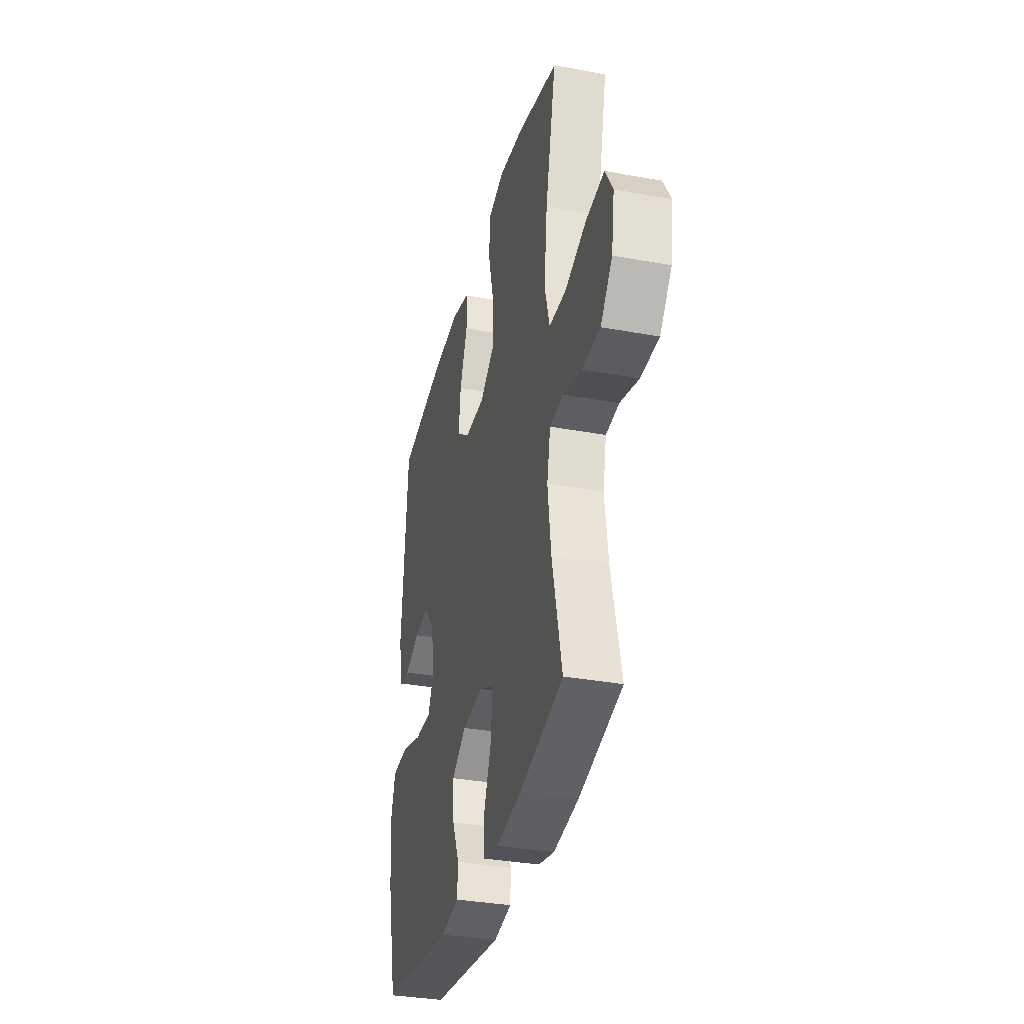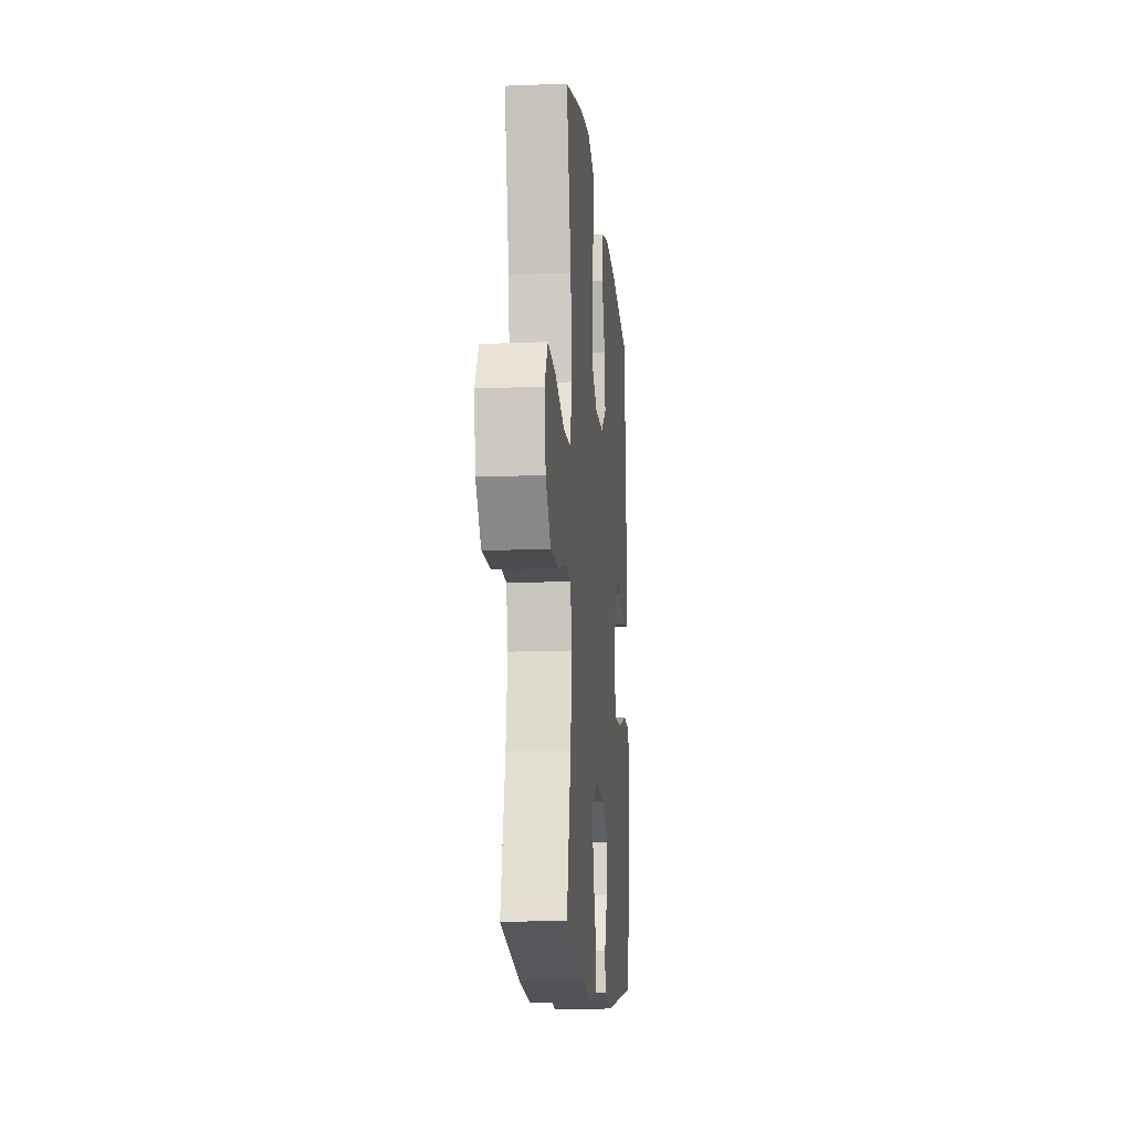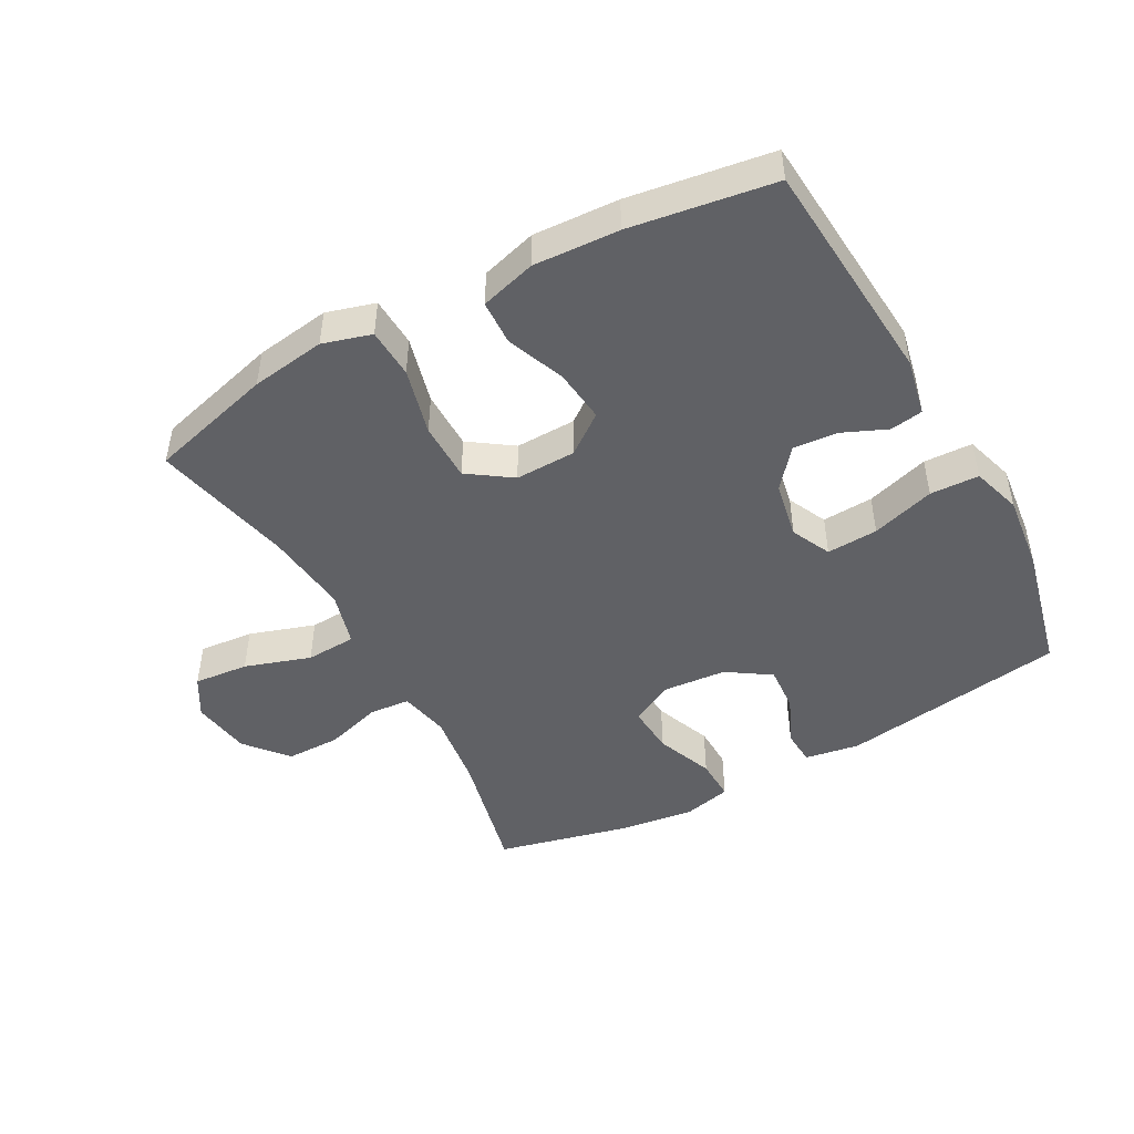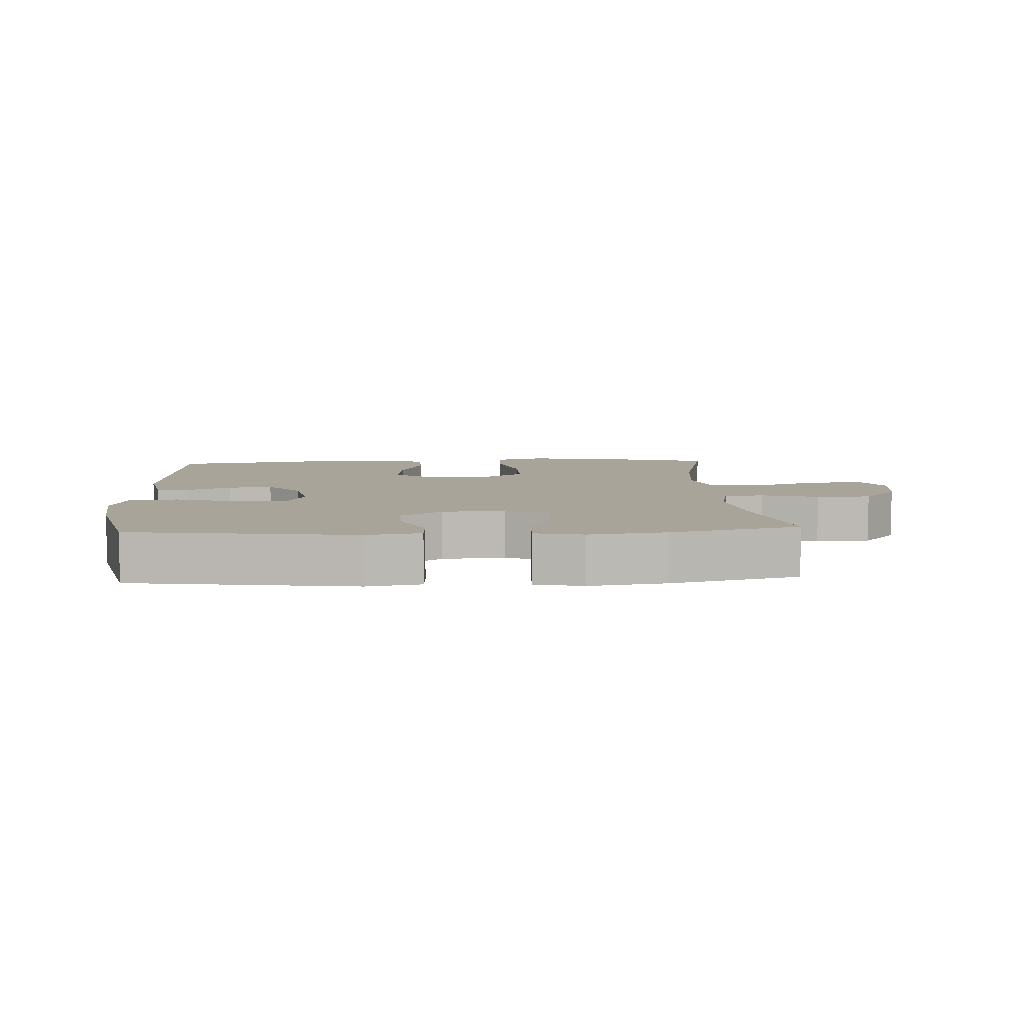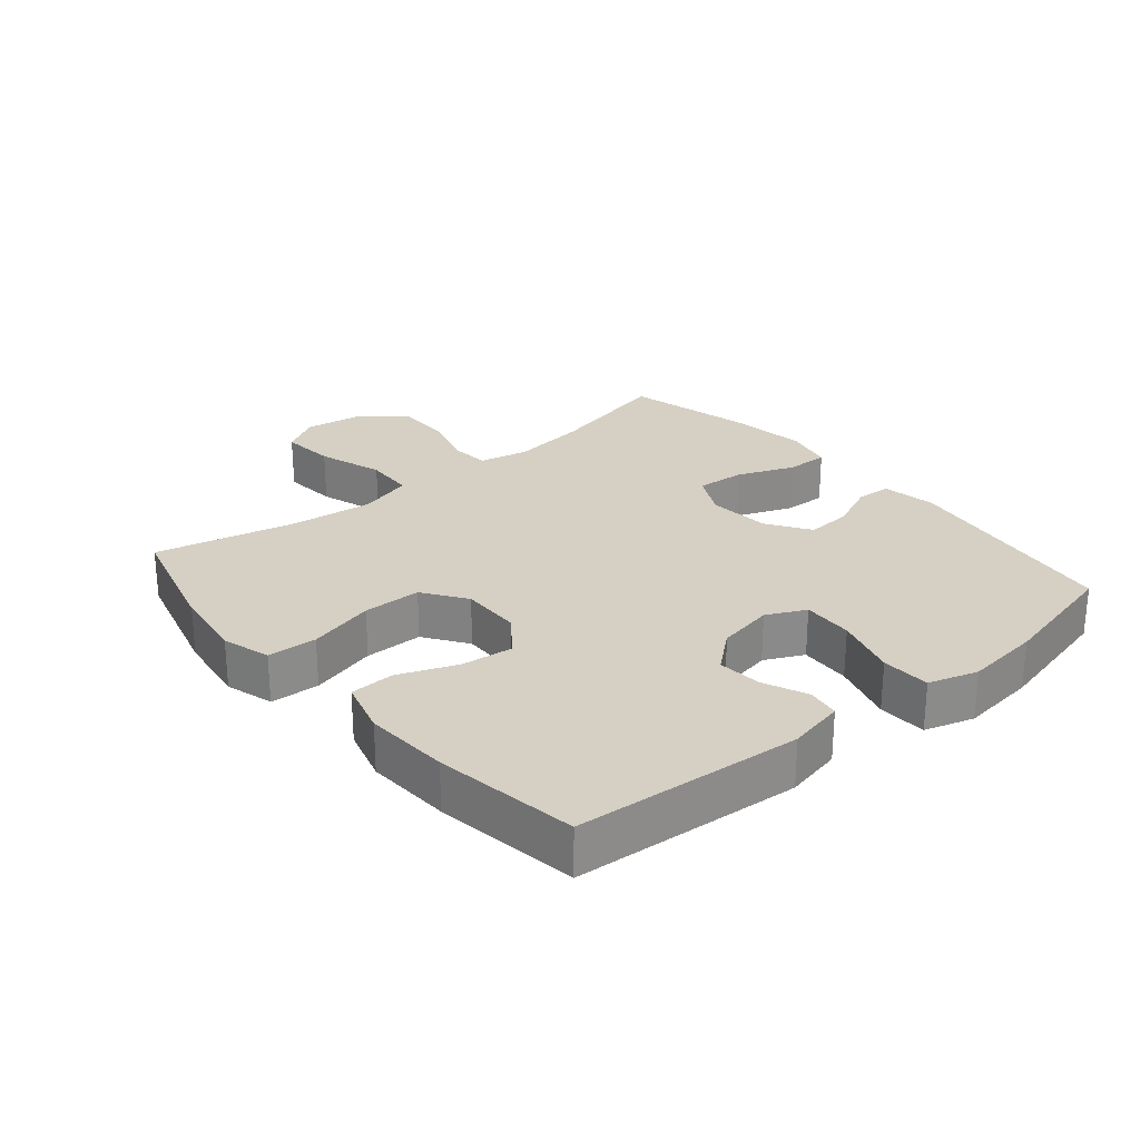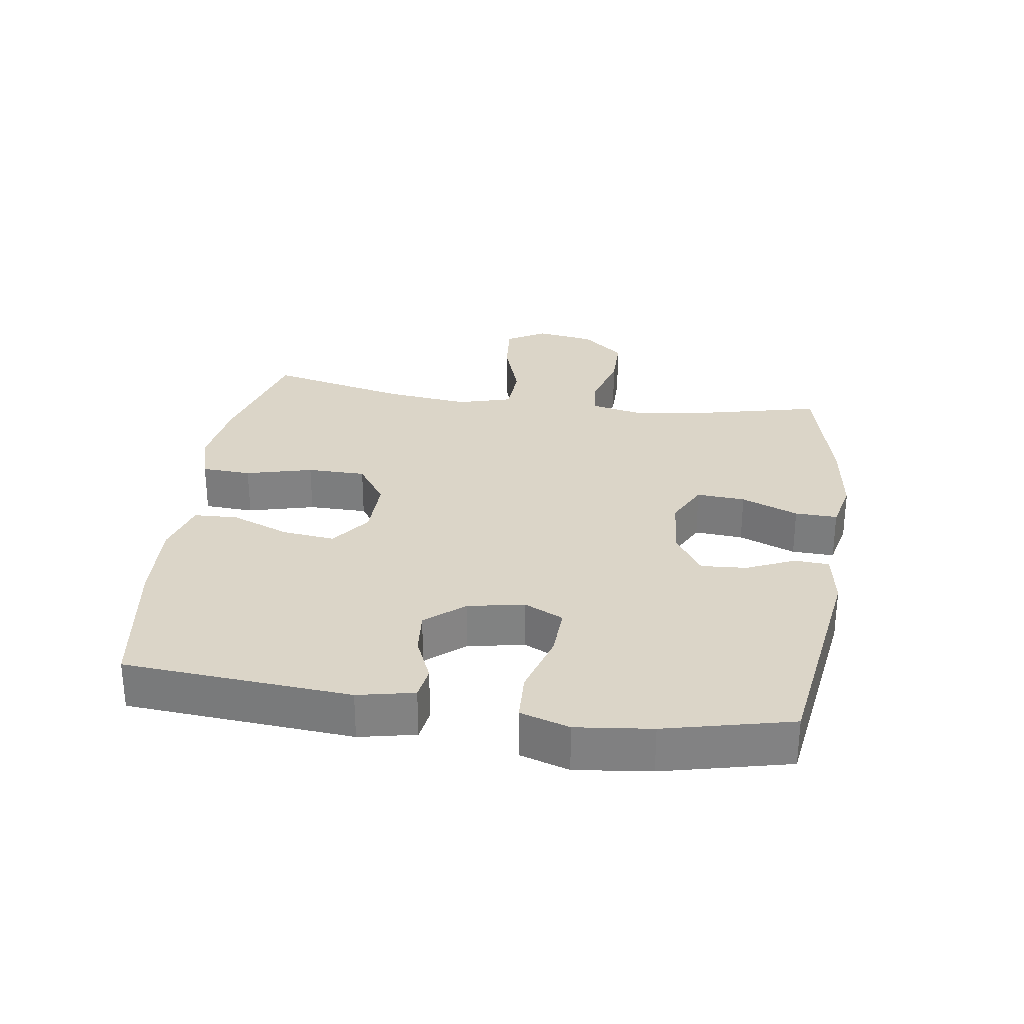
<metadata>
{"format":"obj","ext":"obj","renderer":"f3d","projection":"perspective","resolution":1024,"background":"white","views":[{"elev":-34.0,"azim":-104.0,"up":"+Z"},{"elev":-13.6,"azim":-84.8,"up":"+Z"},{"elev":-47.6,"azim":28.7,"up":"+Y"},{"elev":7.1,"azim":176.6,"up":"+Y"},{"elev":26.4,"azim":50.0,"up":"+Y"},{"elev":29.6,"azim":98.3,"up":"+Y"}]}
</metadata>
<code>
o path1318
v -0.2729 0.0375 -0.5458
v -0.1515 0.0375 -0.5628
v -0.07507 0.0375 -0.5452
v -0.07724 0.0375 -0.4782
v -0.1132 0.0375 -0.3879
v -0.1187 0.0375 -0.3109
v -0.05064 0.0375 -0.2762
v 0.04911 0.0375 -0.2848
v 0.1173 0.0375 -0.3301
v 0.1123 0.0375 -0.4024
v 0.07854 0.0375 -0.479
v 0.082 0.0375 -0.5338
v 0.1683 0.0375 -0.5485
v 0.5238 0.0375 -0.4961
v 0.5713 0.0375 -0.295
v 0.585 0.0375 -0.1748
v 0.5609 0.0375 -0.0968
v 0.4837 0.0375 -0.09354
v 0.3839 0.0375 -0.1238
v 0.3029 0.0375 -0.128
v 0.2731 0.0375 -0.06595
v 0.2903 0.0375 0.02424
v 0.341 0.0375 0.085
v 0.4109 0.0375 0.07877
v 0.4813 0.0375 0.0483
v 0.5328 0.0375 0.05641
v 0.5516 0.0375 0.1461
v 0.5238 0.0375 0.5056
v 0.2972 0.0375 0.5403
v 0.162 0.0375 0.5478
v 0.07455 0.0375 0.523
v 0.07188 0.0375 0.4529
v 0.1084 0.0375 0.3603
v 0.1178 0.0375 0.2771
v 0.0551 0.0375 0.2303
v -0.04064 0.0375 0.2286
v -0.1091 0.0375 0.2758
v -0.1099 0.0375 0.3687
v -0.0826 0.0375 0.4746
v -0.08668 0.0375 0.5531
v -0.1634 0.0375 0.5756
v -0.2812 0.0375 0.5587
v -0.4781 0.0375 0.5056
v -0.4275 0.0375 0.2838
v -0.4123 0.0375 0.1513
v -0.4363 0.0375 0.065
v -0.5154 0.0375 0.06106
v -0.6193 0.0375 0.09526
v -0.7059 0.0375 0.1033
v -0.7419 0.0375 0.04147
v -0.7275 0.0375 -0.05207
v -0.6713 0.0375 -0.1186
v -0.5854 0.0375 -0.1189
v -0.4959 0.0375 -0.09248
v -0.4325 0.0375 -0.09822
v -0.416 0.0375 -0.1769
v -0.4317 0.0375 -0.2966
v -0.4781 0.0375 -0.4961
v -0.2729 -0.0375 -0.5458
v -0.1515 -0.0375 -0.5628
v -0.07507 -0.0375 -0.5452
v -0.07724 -0.0375 -0.4782
v -0.1132 -0.0375 -0.3879
v -0.1187 -0.0375 -0.3109
v -0.05064 -0.0375 -0.2762
v 0.04911 -0.0375 -0.2848
v 0.1173 -0.0375 -0.3301
v 0.1123 -0.0375 -0.4024
v 0.07854 -0.0375 -0.479
v 0.082 -0.0375 -0.5338
v 0.1683 -0.0375 -0.5485
v 0.5238 -0.0375 -0.4961
v 0.5713 -0.0375 -0.295
v 0.585 -0.0375 -0.1748
v 0.5609 -0.0375 -0.0968
v 0.4837 -0.0375 -0.09354
v 0.3839 -0.0375 -0.1238
v 0.3029 -0.0375 -0.128
v 0.2731 -0.0375 -0.06595
v 0.2903 -0.0375 0.02424
v 0.341 -0.0375 0.085
v 0.4109 -0.0375 0.07877
v 0.4813 -0.0375 0.0483
v 0.5328 -0.0375 0.05641
v 0.5516 -0.0375 0.1461
v 0.5238 -0.0375 0.5056
v 0.2972 -0.0375 0.5403
v 0.162 -0.0375 0.5478
v 0.07455 -0.0375 0.523
v 0.07188 -0.0375 0.4529
v 0.1084 -0.0375 0.3603
v 0.1178 -0.0375 0.2771
v 0.0551 -0.0375 0.2303
v -0.04064 -0.0375 0.2286
v -0.1091 -0.0375 0.2758
v -0.1099 -0.0375 0.3687
v -0.0826 -0.0375 0.4746
v -0.08668 -0.0375 0.5531
v -0.1634 -0.0375 0.5756
v -0.2812 -0.0375 0.5587
v -0.4781 -0.0375 0.5056
v -0.4275 -0.0375 0.2838
v -0.4123 -0.0375 0.1513
v -0.4363 -0.0375 0.065
v -0.5154 -0.0375 0.06106
v -0.6193 -0.0375 0.09526
v -0.7059 -0.0375 0.1033
v -0.7419 -0.0375 0.04147
v -0.7275 -0.0375 -0.05207
v -0.6713 -0.0375 -0.1186
v -0.5854 -0.0375 -0.1189
v -0.4959 -0.0375 -0.09248
v -0.4325 -0.0375 -0.09822
v -0.416 -0.0375 -0.1769
v -0.4317 -0.0375 -0.2966
v -0.4781 -0.0375 -0.4961
v -0.2729 0.0375 -0.5458
v -0.1515 0.0375 -0.5628
v -0.07507 0.0375 -0.5452
v -0.07507 0.0375 -0.5452
v 0.082 0.0375 -0.5338
v 0.082 0.0375 -0.5338
v 0.1683 0.0375 -0.5485
v -0.07724 0.0375 -0.4782
v 0.07854 0.0375 -0.479
v -0.4781 0.0375 -0.4961
v -0.4781 0.0375 -0.4961
v 0.5238 0.0375 -0.4961
v 0.5238 0.0375 -0.4961
v 0.1123 0.0375 -0.4024
v -0.1132 0.0375 -0.3879
v -0.4317 0.0375 -0.2966
v 0.5713 0.0375 -0.295
v 0.1173 0.0375 -0.3301
v 0.1173 0.0375 -0.3301
v -0.1187 0.0375 -0.3109
v -0.1187 0.0375 -0.3109
v 0.04911 0.0375 -0.2848
v -0.05064 0.0375 -0.2762
v -0.416 0.0375 -0.1769
v 0.585 0.0375 -0.1748
v -0.4325 0.0375 -0.09822
v -0.4325 0.0375 -0.09822
v 0.3839 0.0375 -0.1238
v 0.3029 0.0375 -0.128
v 0.3029 0.0375 -0.128
v 0.5609 0.0375 -0.0968
v 0.5609 0.0375 -0.0968
v 0.2731 0.0375 -0.06595
v 0.4837 0.0375 -0.09354
v -0.6713 0.0375 -0.1186
v -0.5854 0.0375 -0.1189
v -0.4959 0.0375 -0.09248
v -0.7275 0.0375 -0.05207
v 0.2903 0.0375 0.02424
v -0.7419 0.0375 0.04147
v 0.341 0.0375 0.085
v -0.7059 0.0375 0.1033
v -0.7059 0.0375 0.1033
v 0.4109 0.0375 0.07877
v 0.4813 0.0375 0.0483
v 0.5328 0.0375 0.05641
v 0.5328 0.0375 0.05641
v 0.5516 0.0375 0.1461
v -0.6193 0.0375 0.09526
v -0.5154 0.0375 0.06106
v -0.4363 0.0375 0.065
v -0.4363 0.0375 0.065
v -0.4123 0.0375 0.1513
v -0.4275 0.0375 0.2838
v 0.0551 0.0375 0.2303
v -0.04064 0.0375 0.2286
v -0.1091 0.0375 0.2758
v 0.1178 0.0375 0.2771
v -0.1099 0.0375 0.3687
v 0.1084 0.0375 0.3603
v 0.07188 0.0375 0.4529
v -0.0826 0.0375 0.4746
v -0.4781 0.0375 0.5056
v -0.4781 0.0375 0.5056
v 0.07455 0.0375 0.523
v 0.07455 0.0375 0.523
v -0.08668 0.0375 0.5531
v -0.08668 0.0375 0.5531
v 0.5238 0.0375 0.5056
v 0.5238 0.0375 0.5056
v 0.2972 0.0375 0.5403
v 0.162 0.0375 0.5478
v -0.2812 0.0375 0.5587
v -0.1634 0.0375 0.5756
v -0.2729 -0.0375 -0.5458
v -0.1515 -0.0375 -0.5628
v -0.07507 -0.0375 -0.5452
v -0.07507 -0.0375 -0.5452
v 0.082 -0.0375 -0.5338
v 0.082 -0.0375 -0.5338
v 0.1683 -0.0375 -0.5485
v -0.07724 -0.0375 -0.4782
v 0.07854 -0.0375 -0.479
v -0.4781 -0.0375 -0.4961
v -0.4781 -0.0375 -0.4961
v 0.5238 -0.0375 -0.4961
v 0.5238 -0.0375 -0.4961
v 0.1123 -0.0375 -0.4024
v -0.1132 -0.0375 -0.3879
v -0.4317 -0.0375 -0.2966
v 0.5713 -0.0375 -0.295
v 0.1173 -0.0375 -0.3301
v 0.1173 -0.0375 -0.3301
v -0.1187 -0.0375 -0.3109
v -0.1187 -0.0375 -0.3109
v 0.04911 -0.0375 -0.2848
v -0.05064 -0.0375 -0.2762
v -0.416 -0.0375 -0.1769
v 0.585 -0.0375 -0.1748
v -0.4325 -0.0375 -0.09822
v -0.4325 -0.0375 -0.09822
v 0.3839 -0.0375 -0.1238
v 0.3029 -0.0375 -0.128
v 0.3029 -0.0375 -0.128
v 0.5609 -0.0375 -0.0968
v 0.5609 -0.0375 -0.0968
v 0.2731 -0.0375 -0.06595
v 0.4837 -0.0375 -0.09354
v -0.6713 -0.0375 -0.1186
v -0.5854 -0.0375 -0.1189
v -0.4959 -0.0375 -0.09248
v -0.7275 -0.0375 -0.05207
v 0.2903 -0.0375 0.02424
v -0.7419 -0.0375 0.04147
v 0.341 -0.0375 0.085
v -0.7059 -0.0375 0.1033
v -0.7059 -0.0375 0.1033
v 0.4109 -0.0375 0.07877
v 0.4813 -0.0375 0.0483
v 0.5328 -0.0375 0.05641
v 0.5328 -0.0375 0.05641
v 0.5516 -0.0375 0.1461
v -0.6193 -0.0375 0.09526
v -0.5154 -0.0375 0.06106
v -0.4363 -0.0375 0.065
v -0.4363 -0.0375 0.065
v -0.4123 -0.0375 0.1513
v -0.4275 -0.0375 0.2838
v 0.0551 -0.0375 0.2303
v -0.04064 -0.0375 0.2286
v -0.1091 -0.0375 0.2758
v 0.1178 -0.0375 0.2771
v -0.1099 -0.0375 0.3687
v 0.1084 -0.0375 0.3603
v 0.07188 -0.0375 0.4529
v -0.0826 -0.0375 0.4746
v -0.4781 -0.0375 0.5056
v -0.4781 -0.0375 0.5056
v 0.07455 -0.0375 0.523
v 0.07455 -0.0375 0.523
v -0.08668 -0.0375 0.5531
v -0.08668 -0.0375 0.5531
v 0.5238 -0.0375 0.5056
v 0.5238 -0.0375 0.5056
v 0.2972 -0.0375 0.5403
v 0.162 -0.0375 0.5478
v -0.2812 -0.0375 0.5587
v -0.1634 -0.0375 0.5756
f 195 197 199
f 240 227 241
f 204 202 208
f 199 197 204
f 232 230 239
f 218 215 224
f 193 198 192
f 215 218 207
f 192 205 191
f 238 235 236
f 202 204 197
f 247 249 244
f 213 212 223
f 251 262 255
f 230 228 239
f 238 231 234
f 250 261 262
f 205 192 198
f 252 263 249
f 206 210 214
f 248 261 250
f 226 239 228
f 241 246 243
f 208 219 212
f 216 241 227
f 219 207 218
f 214 210 216
f 227 240 226
f 224 215 221
f 212 219 223
f 241 216 246
f 191 205 206
f 210 206 205
f 208 202 219
f 229 245 223
f 202 207 219
f 246 213 245
f 216 213 246
f 259 231 238
f 234 235 238
f 228 225 226
f 244 249 263
f 243 246 247
f 213 223 245
f 216 210 213
f 191 206 200
f 245 229 248
f 253 244 263
f 243 247 244
f 250 262 251
f 261 231 259
f 239 226 240
f 248 231 261
f 248 229 231
f 263 252 264
f 264 252 257
f 1 2 60 59
f 2 120 194 60
f 122 13 71 196
f 3 4 62 61
f 11 12 70 69
f 127 1 59 201
f 13 129 203 71
f 10 11 69 68
f 4 5 63 62
f 57 58 116 115
f 14 15 73 72
f 135 10 68 209
f 5 137 211 63
f 8 9 67 66
f 6 7 65 64
f 56 57 115 114
f 15 16 74 73
f 7 8 66 65
f 143 56 114 217
f 19 146 220 77
f 16 148 222 74
f 20 21 79 78
f 18 19 77 76
f 17 18 76 75
f 52 53 111 110
f 53 54 112 111
f 51 52 110 109
f 54 55 113 112
f 21 22 80 79
f 50 51 109 108
f 22 23 81 80
f 159 50 108 233
f 24 25 83 82
f 25 163 237 83
f 26 27 85 84
f 48 49 107 106
f 47 48 106 105
f 168 47 105 242
f 45 46 104 103
f 23 24 82 81
f 44 45 103 102
f 35 36 94 93
f 36 37 95 94
f 34 35 93 92
f 37 38 96 95
f 33 34 92 91
f 32 33 91 90
f 38 39 97 96
f 180 44 102 254
f 182 32 90 256
f 39 184 258 97
f 27 186 260 85
f 28 29 87 86
f 30 31 89 88
f 29 30 88 87
f 42 43 101 100
f 41 42 100 99
f 40 41 99 98
f 121 125 123
f 166 167 153
f 130 134 128
f 125 130 123
f 158 165 156
f 144 150 141
f 119 118 124
f 141 133 144
f 118 117 131
f 164 162 161
f 128 123 130
f 173 170 175
f 139 149 138
f 177 181 188
f 156 165 154
f 164 160 157
f 176 188 187
f 131 124 118
f 178 175 189
f 132 140 136
f 174 176 187
f 152 154 165
f 167 169 172
f 134 138 145
f 142 153 167
f 145 144 133
f 140 142 136
f 153 152 166
f 150 147 141
f 138 149 145
f 167 172 142
f 117 132 131
f 136 131 132
f 134 145 128
f 155 149 171
f 128 145 133
f 172 171 139
f 142 172 139
f 185 164 157
f 160 164 161
f 154 152 151
f 170 189 175
f 169 173 172
f 139 171 149
f 142 139 136
f 117 126 132
f 171 174 155
f 179 189 170
f 169 170 173
f 176 177 188
f 187 185 157
f 165 166 152
f 174 187 157
f 174 157 155
f 189 190 178
f 190 183 178

</code>
